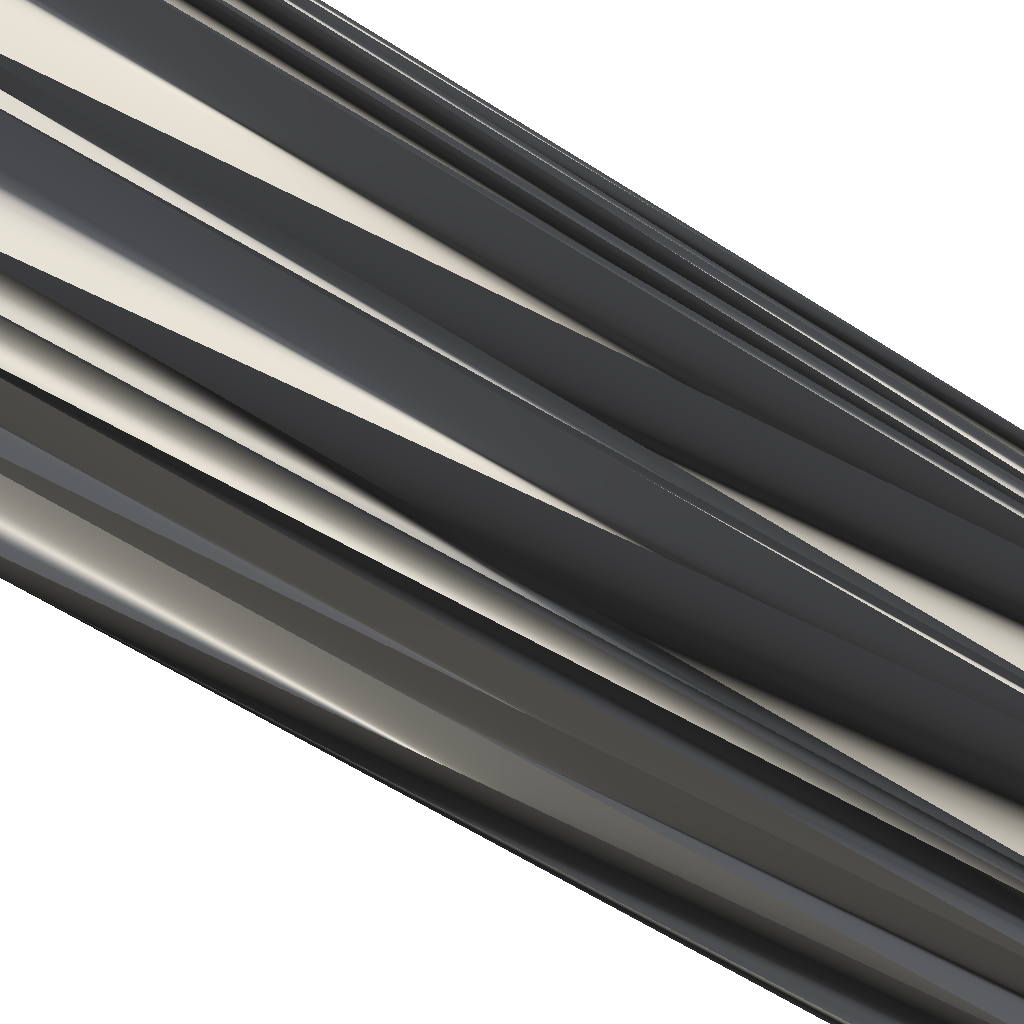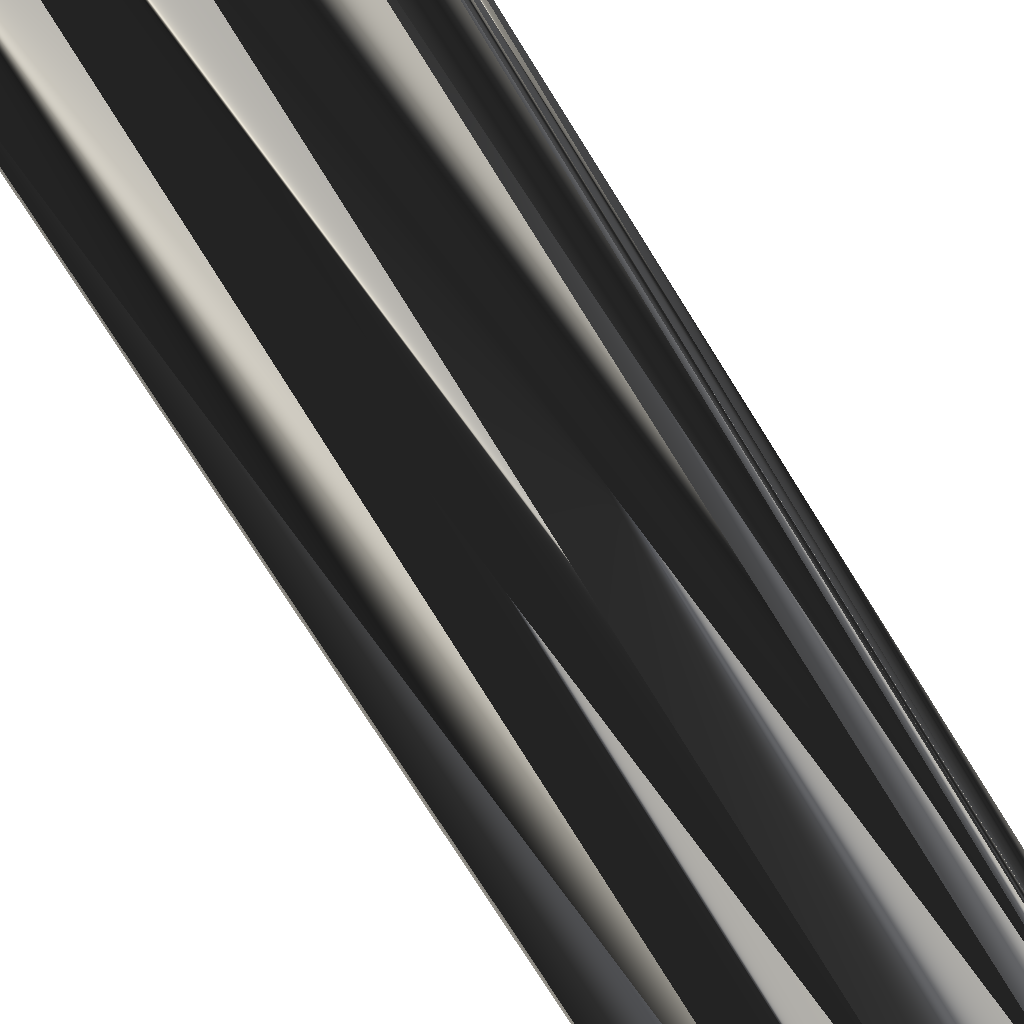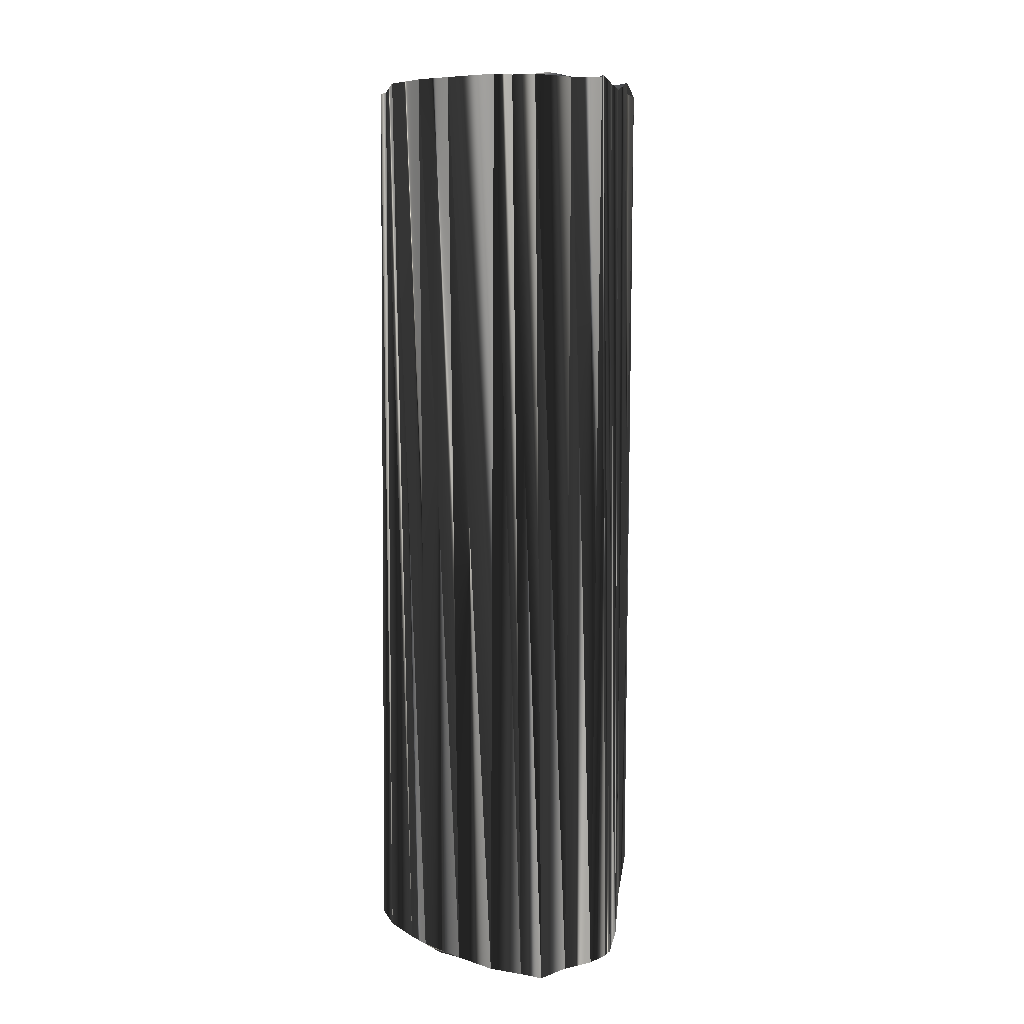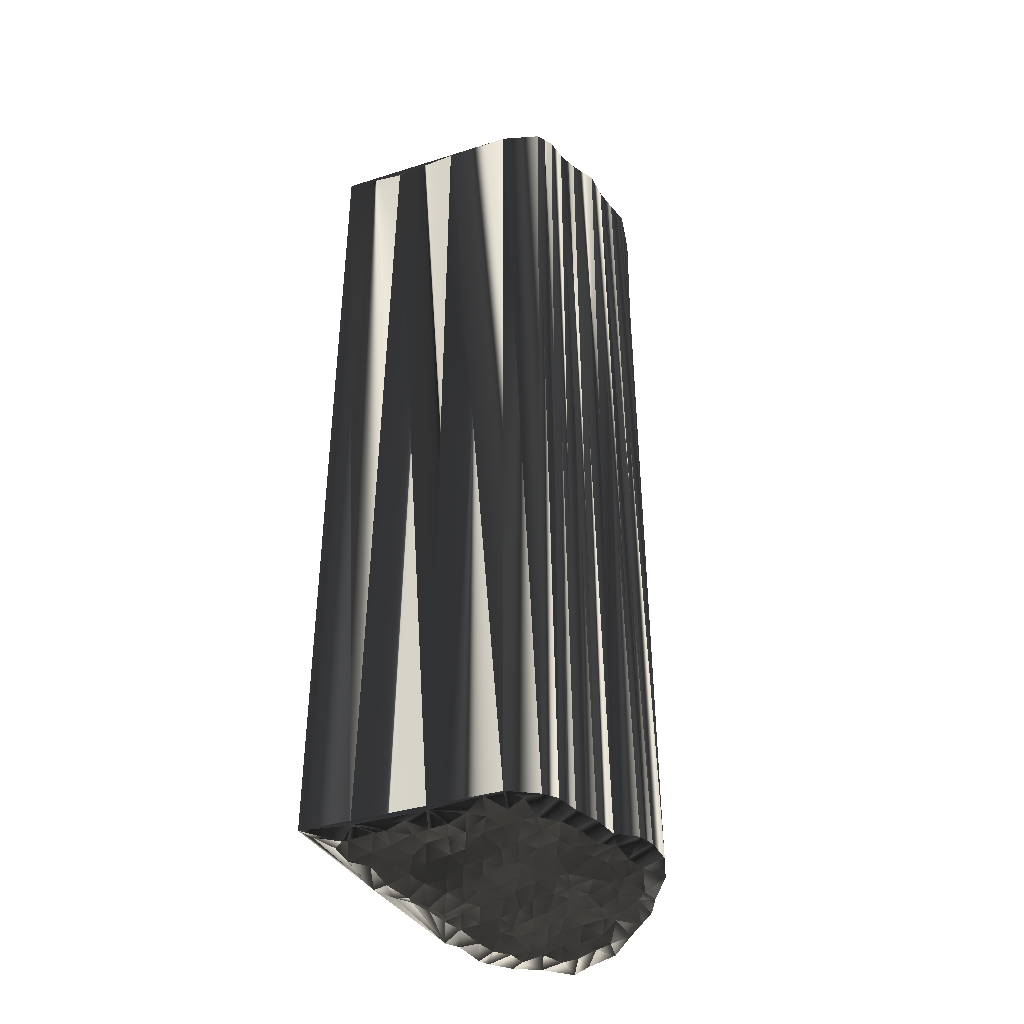
<metadata>
{"format":"obj","ext":"obj","renderer":"f3d","projection":"perspective","resolution":1024,"background":"white","views":[{"elev":-50.5,"azim":-126.5,"up":"+Y"},{"elev":-73.6,"azim":31.6,"up":"+Y"},{"elev":8.2,"azim":-163.1,"up":"+Z"},{"elev":-39.7,"azim":42.9,"up":"+Z"}]}
</metadata>
<code>
v 186.1 508.6 -0.1824
v 186 509.5 0.03784
v 185.9 510.5 -0.05966
v 185.9 511 -0.04092
v 186.3 511.8 0.003479
v 187 504.6 -0.1226
v 186.9 505.6 0.01652
v 187 506.2 0.07062
v 186.9 507.2 0.1357
v 186.9 507.9 0.06367
v 186.8 508.7 0.09119
v 186.8 509.6 -0.0751
v 186.9 510.2 -0.189
v 186.8 511.2 0.08858
v 186.8 511.7 0.03475
v 187 512.5 -0.05196
v 187.8 500.7 0.08606
v 187.5 501.5 0.2827
v 187.8 502.1 0.05362
v 187.6 502.9 0.01614
v 187.8 503.7 0.08816
v 187.5 504.6 -0.1255
v 187.5 505.6 -0.209
v 187.6 506.5 -0.2249
v 187.5 507.2 -0.2038
v 187.7 507.8 0.06346
v 187.7 508.6 -0.04278
v 187.8 509.6 0.008648
v 187.8 510.2 0.1019
v 187.6 511.3 -0.01376
v 187.6 511.8 0.04329
v 187.7 512.7 0.06293
v 187.5 513.5 -0.05783
v 188.6 501.8 -0.1506
v 188.5 502.1 0.06122
v 188.5 503 -0.006426
v 188.6 503.9 -0.09894
v 188.5 504.7 -0.05568
v 188.4 505.4 -0.08736
v 188.5 506.3 -0.05849
v 188.6 507 -0.2176
v 188.6 507.8 -0.002295
v 188.5 508.9 0.01133
v 188.4 509.5 -0.06373
v 188.4 510.3 0.007054
v 188.4 511.1 -0.02365
v 188.5 511.8 0.09836
v 188.5 512.7 -0.05783
v 188.3 513.4 -0.0551
v 189.2 501.4 0.002151
v 189.3 502.4 0.1082
v 189.3 503.1 0.004098
v 189.5 503.8 -0.1231
v 189.3 504.6 0.03486
v 189.2 505.5 -0.2043
v 189.2 506.3 -0.1168
v 189.2 507 -0.02307
v 189.4 508 0.04842
v 189.4 508.7 -0.07266
v 189.4 509.4 -0.1036
v 189.3 510.2 0.04155
v 189.2 511 0.06383
v 189.2 511.9 -0.01075
v 189.3 512.6 -0.04088
v 189.3 513.6 0.09749
v 190 502.3 -0.1084
v 190.3 503 -0.05222
v 190.1 503.7 0.02235
v 190.1 504.9 0.1157
v 190.1 505.4 -0.05654
v 190.1 506.3 -0.02318
v 190 507.2 -0.02498
v 190.1 507.8 -0.004115
v 190.1 508.6 0.04189
v 190.1 509.4 -0.1545
v 190 510.3 0.03966
v 190 511.1 0.0601
v 190.2 511.9 -0.07012
v 190 512.5 -0.1137
v 190.8 502.2 -0.1002
v 190.9 503.1 -0.09766
v 190.9 504 0.06835
v 190.8 504.8 -0.003582
v 190.8 505.6 -0.1215
v 190.9 506.4 0.02416
v 191 507.1 -0.03376
v 190.9 507.9 0.03571
v 191 508.6 -0.1288
v 190.9 509.4 0.06274
v 190.9 510.2 -0.01743
v 190.9 511.2 0.005654
v 190.8 511.9 0.2472
v 190.8 512.7 -0.03394
v 191.6 502.3 -0.01022
v 191.7 503.1 -0.1786
v 191.6 504 -0.08046
v 191.7 504.6 0.1455
v 191.6 505.6 -0.02642
v 191.6 506.4 -0.1312
v 191.5 507 0.006706
v 191.8 507.9 -0.03663
v 191.6 508.7 -0.03577
v 191.6 509.6 -0.00139
v 191.5 510.3 -0.128
v 191.7 511.1 -0.05979
v 191.8 512 -0.1955
v 192.4 503.2 -0.07018
v 192.5 503.9 0.08923
v 192.6 504.6 0.002728
v 192.4 505.4 -0.07206
v 192.4 506.3 0.02625
v 192.5 507.1 0.03799
v 192.3 507.9 -0.1994
v 192.6 508.7 -0.1425
v 192.7 509.6 0.04921
v 192.4 510.2 -0.009454
v 192.4 511.1 0.08756
v 192.3 511.9 0.009819
v 193.3 502.9 0.07419
v 193.4 503.9 -0.0318
v 193.3 504.7 -0.007919
v 193.3 505.5 -0.0218
v 193.3 506.3 -0.01192
v 193.3 506.9 -0.05845
v 193.3 507.9 0.02857
v 193.3 508.5 0.1066
v 193.2 509.5 -0.01648
v 193.2 510.5 -0.1104
v 193.1 511.1 -0.1167
v 194 503 -0.04071
v 194 503.9 0.09508
v 193.9 504.6 -0.2232
v 194.1 505.4 -0.08601
v 194 506.4 0.07503
v 194.1 507.2 -0.07538
v 194.3 507.8 0.05101
v 194 508.7 0.01873
v 194.1 509.3 -0.06369
v 194.1 510.4 -0.007639
v 194.7 504 -0.01319
v 194.9 504.5 0.00441
v 194.8 505.3 -0.00294
v 194.9 506.2 0.000174
v 194.8 507.1 -0.07147
v 195.1 507.9 0.03341
v 195.1 508.6 0.1034
v 194.8 509.5 0.1092
v 186 508.8 30.1
v 186.1 509.5 29.82
v 186.1 510.3 29.96
v 186.2 511.1 30.17
v 186.1 511.9 30.03
v 186.7 504.6 29.98
v 186.9 505.5 30.13
v 186.9 506.3 30.05
v 186.9 507.1 30.13
v 186.7 507.8 29.84
v 186.8 508.6 29.99
v 187.1 509.4 29.94
v 186.8 510.2 30.07
v 187 511.1 29.86
v 186.9 511.9 29.96
v 186.8 512.9 29.97
v 187.6 500.7 29.99
v 187.6 501.3 29.91
v 187.8 502.3 29.76
v 187.5 503 29.85
v 187.7 504 30.12
v 187.7 504.7 29.95
v 187.8 505.5 29.97
v 187.9 506.5 29.82
v 187.5 507.2 29.99
v 187.8 507.8 30.09
v 187.7 508.6 29.97
v 187.7 509.5 29.93
v 187.7 510.3 30.02
v 187.7 511.1 30.08
v 187.6 511.8 30.19
v 187.7 512.7 30.16
v 187.8 513.5 30.04
v 188.5 501.6 29.8
v 188.4 502.3 29.99
v 188.7 503 29.88
v 188.5 504 30
v 188.4 504.7 29.96
v 188.5 505.5 29.94
v 188.3 506.2 30.03
v 188.6 507.2 30.03
v 188.4 508.2 30.12
v 188.5 508.8 30.07
v 188.4 509.6 29.96
v 188.5 510.3 29.97
v 188.2 511.1 30.01
v 188.6 511.8 29.97
v 188.6 512.6 29.9
v 188.5 513.7 30.02
v 189.5 501.6 29.95
v 189 502.4 30.06
v 189.4 503.1 29.91
v 189.3 503.8 30.04
v 189.3 504.8 30.11
v 189.3 505.6 29.97
v 189.2 506.3 29.98
v 189.3 507.3 30.08
v 189.3 507.9 30.06
v 189.1 508.7 30.09
v 189.4 509.4 29.92
v 189.4 510.4 30.03
v 189.4 511.1 30.01
v 189.5 512 30.14
v 189.3 512.8 29.98
v 189.2 513.4 30.09
v 190 502.3 30.06
v 190.1 503 30.12
v 190 503.9 29.98
v 189.9 504.7 30.19
v 190 505.5 29.96
v 190.1 506.2 30.04
v 190 507 30.03
v 190.1 507.9 30.05
v 190.1 508.7 30
v 190.1 509.3 30.07
v 190.1 510.4 30.01
v 190 511.3 30.07
v 190.1 512 30.05
v 190.1 512.7 29.99
v 190.9 502.2 29.85
v 190.6 503.1 30.06
v 190.9 503.9 30.04
v 191 504.8 29.99
v 190.6 505.4 30.21
v 191 506.3 29.98
v 190.8 507 29.94
v 190.8 507.8 29.94
v 190.8 508.6 30.2
v 190.9 509.5 29.92
v 190.8 510.4 30.06
v 190.9 511.1 29.95
v 191 511.9 30.14
v 191.1 512.6 30.1
v 191.7 502.3 29.93
v 191.7 503.2 29.98
v 191.8 503.8 30.06
v 191.7 504.8 30.08
v 191.7 505.5 30.01
v 191.7 506.2 29.98
v 191.9 507 30.06
v 191.7 507.9 29.95
v 191.6 508.5 30.03
v 191.7 509.4 30.07
v 191.6 510.3 29.87
v 191.8 511.3 30.09
v 191.7 511.9 29.99
v 192.4 503.1 29.91
v 192.7 503.9 30.09
v 192.3 504.7 30.02
v 192.5 505.4 29.97
v 192.4 506.3 30.01
v 192.4 507.1 30.04
v 192.4 508 29.94
v 192.5 508.7 29.91
v 192.5 509.4 30.09
v 192.4 510.4 29.88
v 192.4 511.1 30.04
v 192.4 511.8 30.14
v 193.2 503.1 29.98
v 193.2 504 29.91
v 193.3 504.7 29.79
v 193.4 505.4 30.08
v 193.4 506.2 29.93
v 193.2 507.1 30.09
v 193.2 508 29.92
v 193.2 508.8 30.09
v 193.3 509.6 29.98
v 193.4 510.3 30.03
v 193.6 511 30.09
v 193.9 503 29.71
v 194 503.9 29.79
v 193.8 504.7 29.72
v 194.1 505.6 30.07
v 194.1 506.2 30.11
v 194 507.1 29.97
v 194.1 507.9 29.93
v 194 508.6 30.12
v 194.1 509.5 29.77
v 194.1 510.3 29.88
v 194.9 503.9 29.85
v 195 504.6 29.93
v 194.8 505.4 30.08
v 194.8 506.3 30.2
v 195.1 507.1 29.96
v 194.8 507.9 29.91
v 194.6 508.7 29.97
v 194.6 509.4 29.88
f 102 101 113
f 52 37 36
f 78 64 63
f 21 22 6
f 21 6 20
f 39 54 55
f 81 68 67
f 50 51 35
f 100 101 87
f 83 96 97
f 123 111 122
f 59 58 73
f 20 35 36
f 137 127 126
f 94 80 50
f 8 9 1
f 34 19 18
f 17 34 18
f 37 22 21
f 80 67 66
f 52 67 53
f 41 26 25
f 69 54 68
f 55 56 40
f 39 24 23
f 13 28 29
f 22 23 7
f 10 1 9
f 12 13 3
f 7 1 6
f 5 14 15
f 73 74 59
f 30 14 29
f 75 76 61
f 77 63 62
f 92 79 78
f 59 43 58
f 114 103 102
f 72 57 71
f 73 87 74
f 113 125 114
f 88 87 101
f 127 116 115
f 78 77 91
f 116 117 105
f 63 77 78
f 139 129 128
f 126 115 114
f 126 125 136
f 126 127 115
f 114 125 126
f 121 132 122
f 125 135 136
f 85 71 84
f 99 98 110
f 84 83 97
f 110 109 121
f 67 80 81
f 97 96 108
f 82 81 95
f 95 81 94
f 141 133 132
f 94 107 95
f 131 132 121
f 19 35 20
f 20 36 21
f 7 8 1
f 6 17 18
f 38 39 23
f 22 7 6
f 20 6 19
f 19 6 18
f 132 131 140
f 17 50 34
f 35 51 36
f 19 34 35
f 35 34 50
f 17 94 50
f 50 80 66
f 50 66 51
f 52 66 67
f 38 37 53
f 66 52 51
f 38 53 54
f 83 69 82
f 38 22 37
f 37 21 36
f 53 37 52
f 52 36 51
f 38 54 39
f 39 40 24
f 40 39 55
f 82 69 68
f 41 40 56
f 71 70 84
f 41 56 57
f 86 72 85
f 42 57 58
f 58 57 72
f 27 26 42
f 42 41 57
f 27 42 43
f 43 42 58
f 41 42 26
f 11 27 12
f 40 41 25
f 24 25 9
f 24 40 25
f 26 11 10
f 7 23 8
f 10 25 26
f 22 38 23
f 23 24 8
f 8 24 9
f 3 2 12
f 9 25 10
f 11 26 27
f 2 1 11
f 12 2 11
f 11 1 10
f 14 13 29
f 60 45 44
f 15 14 30
f 78 91 92
f 12 28 13
f 13 14 4
f 12 27 28
f 28 27 43
f 3 13 4
f 4 14 5
f 5 15 16
f 29 45 30
f 16 15 31
f 16 32 33
f 48 32 47
f 32 16 31
f 31 15 30
f 32 31 47
f 46 31 30
f 78 79 64
f 45 46 30
f 33 32 48
f 48 47 63
f 33 48 49
f 93 79 92
f 49 48 64
f 92 105 106
f 79 65 64
f 63 47 62
f 59 74 60
f 65 49 64
f 64 48 63
f 61 46 45
f 43 44 28
f 29 28 44
f 46 61 62
f 62 47 46
f 46 47 31
f 45 29 44
f 44 43 59
f 61 45 60
f 60 44 59
f 91 90 104
f 75 61 60
f 62 61 76
f 102 89 88
f 73 86 87
f 74 75 60
f 86 100 87
f 102 113 114
f 86 85 99
f 101 112 113
f 114 115 103
f 87 88 74
f 115 116 104
f 88 89 75
f 102 103 89
f 88 75 74
f 104 116 105
f 89 76 75
f 77 90 91
f 115 104 103
f 62 76 77
f 77 76 90
f 65 79 93
f 92 91 105
f 117 118 106
f 106 93 92
f 76 89 90
f 90 89 103
f 105 91 104
f 104 90 103
f 106 105 117
f 138 128 127
f 93 106 118
f 118 117 129
f 128 117 116
f 129 117 128
f 128 116 127
f 139 128 138
f 145 137 136
f 147 138 146
f 139 138 147
f 146 138 137
f 137 138 127
f 102 88 101
f 101 100 112
f 113 112 124
f 126 136 137
f 111 99 110
f 135 124 134
f 124 112 123
f 137 145 146
f 125 124 135
f 136 144 145
f 136 135 144
f 135 143 144
f 122 132 133
f 134 143 135
f 143 134 142
f 111 100 99
f 120 109 108
f 142 134 133
f 133 134 123
f 112 111 123
f 123 122 133
f 125 113 124
f 124 123 134
f 85 72 71
f 98 84 97
f 57 56 71
f 70 56 55
f 86 73 72
f 72 73 58
f 71 56 70
f 69 55 54
f 100 86 99
f 98 85 84
f 99 85 98
f 98 97 109
f 112 100 111
f 111 110 122
f 84 70 83
f 83 82 96
f 54 53 68
f 68 53 67
f 83 70 69
f 69 70 55
f 82 68 81
f 81 80 94
f 17 130 94
f 131 130 140
f 82 95 96
f 96 95 107
f 94 119 107
f 107 108 96
f 107 119 108
f 110 121 122
f 110 98 109
f 109 97 108
f 109 120 121
f 121 120 131
f 120 108 119
f 130 120 119
f 142 133 141
f 141 132 140
f 94 130 119
f 120 130 131
f 248 249 260
f 184 199 183
f 211 225 210
f 169 168 153
f 153 168 167
f 201 186 202
f 215 228 214
f 198 197 182
f 248 247 234
f 243 230 244
f 258 270 269
f 205 206 220
f 182 167 183
f 274 284 273
f 227 241 197
f 156 155 148
f 166 181 165
f 181 164 165
f 169 184 168
f 214 227 213
f 214 199 200
f 173 188 172
f 201 216 215
f 203 202 187
f 171 186 170
f 175 160 176
f 170 169 154
f 148 157 156
f 160 159 150
f 148 154 153
f 161 152 162
f 221 220 206
f 161 177 176
f 223 222 208
f 210 224 209
f 226 239 225
f 190 206 205
f 250 261 249
f 204 219 218
f 234 220 221
f 272 260 261
f 234 235 248
f 263 274 262
f 224 225 238
f 264 263 252
f 224 210 225
f 276 286 275
f 262 273 261
f 272 273 283
f 274 273 262
f 272 261 273
f 279 268 269
f 282 272 283
f 218 232 231
f 245 246 257
f 230 231 244
f 256 257 268
f 227 214 228
f 243 244 255
f 228 229 242
f 228 242 241
f 280 288 279
f 254 241 242
f 279 278 268
f 182 166 167
f 183 167 168
f 155 154 148
f 164 153 165
f 186 185 170
f 154 169 153
f 153 167 166
f 153 166 165
f 278 279 287
f 197 164 181
f 198 182 183
f 181 166 182
f 181 182 197
f 241 164 197
f 227 197 213
f 213 197 198
f 213 199 214
f 184 185 200
f 199 213 198
f 200 185 201
f 216 230 229
f 169 185 184
f 168 184 183
f 184 200 199
f 183 199 198
f 201 185 186
f 187 186 171
f 186 187 202
f 216 229 215
f 187 188 203
f 217 218 231
f 203 188 204
f 219 233 232
f 204 189 205
f 204 205 219
f 173 174 189
f 188 189 204
f 189 174 190
f 189 190 205
f 189 188 173
f 174 158 159
f 188 187 172
f 172 171 156
f 187 171 172
f 158 173 157
f 170 154 155
f 172 157 173
f 185 169 170
f 171 170 155
f 171 155 156
f 149 150 159
f 172 156 157
f 173 158 174
f 148 149 158
f 149 159 158
f 148 158 157
f 160 161 176
f 192 207 191
f 161 162 177
f 238 225 239
f 175 159 160
f 161 160 151
f 174 159 175
f 174 175 190
f 160 150 151
f 161 151 152
f 162 152 163
f 192 176 177
f 162 163 178
f 179 163 180
f 179 195 194
f 163 179 178
f 162 178 177
f 178 179 194
f 178 193 177
f 226 225 211
f 193 192 177
f 179 180 195
f 194 195 210
f 195 180 196
f 226 240 239
f 195 196 211
f 252 239 253
f 212 226 211
f 194 210 209
f 221 206 207
f 196 212 211
f 195 211 210
f 193 208 192
f 191 190 175
f 175 176 191
f 208 193 209
f 194 209 193
f 194 193 178
f 176 192 191
f 190 191 206
f 192 208 207
f 191 207 206
f 237 238 251
f 208 222 207
f 208 209 223
f 236 249 235
f 233 220 234
f 222 221 207
f 247 233 234
f 260 249 261
f 232 233 246
f 259 248 260
f 262 261 250
f 235 234 221
f 263 262 251
f 236 235 222
f 250 249 236
f 222 235 221
f 263 251 252
f 223 236 222
f 237 224 238
f 251 262 250
f 223 209 224
f 223 224 237
f 226 212 240
f 238 239 252
f 265 264 253
f 240 253 239
f 236 223 237
f 236 237 250
f 238 252 251
f 237 251 250
f 252 253 264
f 275 285 274
f 253 240 265
f 264 265 276
f 264 275 263
f 264 276 275
f 263 275 274
f 275 286 285
f 284 292 283
f 285 294 293
f 285 286 294
f 285 293 284
f 285 284 274
f 235 249 248
f 247 248 259
f 259 260 271
f 283 273 284
f 246 258 257
f 271 282 281
f 259 271 270
f 292 284 293
f 271 272 282
f 291 283 292
f 282 283 291
f 290 282 291
f 279 269 280
f 290 281 282
f 281 290 289
f 247 258 246
f 256 267 255
f 281 289 280
f 281 280 270
f 258 259 270
f 269 270 280
f 260 272 271
f 270 271 281
f 219 232 218
f 231 245 244
f 203 204 218
f 203 217 202
f 220 233 219
f 220 219 205
f 203 218 217
f 202 216 201
f 233 247 246
f 232 245 231
f 232 246 245
f 244 245 256
f 247 259 258
f 257 258 269
f 217 231 230
f 229 230 243
f 200 201 215
f 200 215 214
f 217 230 216
f 217 216 202
f 215 229 228
f 227 228 241
f 277 164 241
f 277 278 287
f 242 229 243
f 242 243 254
f 266 241 254
f 255 254 243
f 266 254 255
f 268 257 269
f 245 257 256
f 244 256 255
f 267 256 268
f 267 268 278
f 255 267 266
f 267 277 266
f 280 289 288
f 279 288 287
f 277 241 266
f 277 267 278
f 1 148 7
f 7 154 148
f 7 154 6
f 6 153 154
f 6 153 18
f 18 165 153
f 18 165 17
f 17 164 165
f 17 164 50
f 50 197 164
f 50 197 94
f 94 241 197
f 94 241 130
f 130 277 241
f 130 277 140
f 140 287 277
f 140 287 141
f 141 288 287
f 141 288 142
f 142 289 288
f 142 289 143
f 143 290 289
f 143 290 144
f 144 291 290
f 144 291 145
f 145 292 291
f 145 292 146
f 146 293 292
f 146 293 147
f 147 294 293
f 147 294 139
f 139 286 294
f 139 286 129
f 129 276 286
f 129 276 118
f 118 265 276
f 118 265 93
f 93 240 265
f 93 240 65
f 65 212 240
f 65 212 49
f 49 196 212
f 49 196 33
f 33 180 196
f 33 180 16
f 16 163 180
f 16 163 5
f 5 152 163
f 5 152 4
f 4 151 152
f 4 151 3
f 3 150 151
f 3 150 2
f 2 149 150
f 2 149 1
f 1 148 149

</code>
